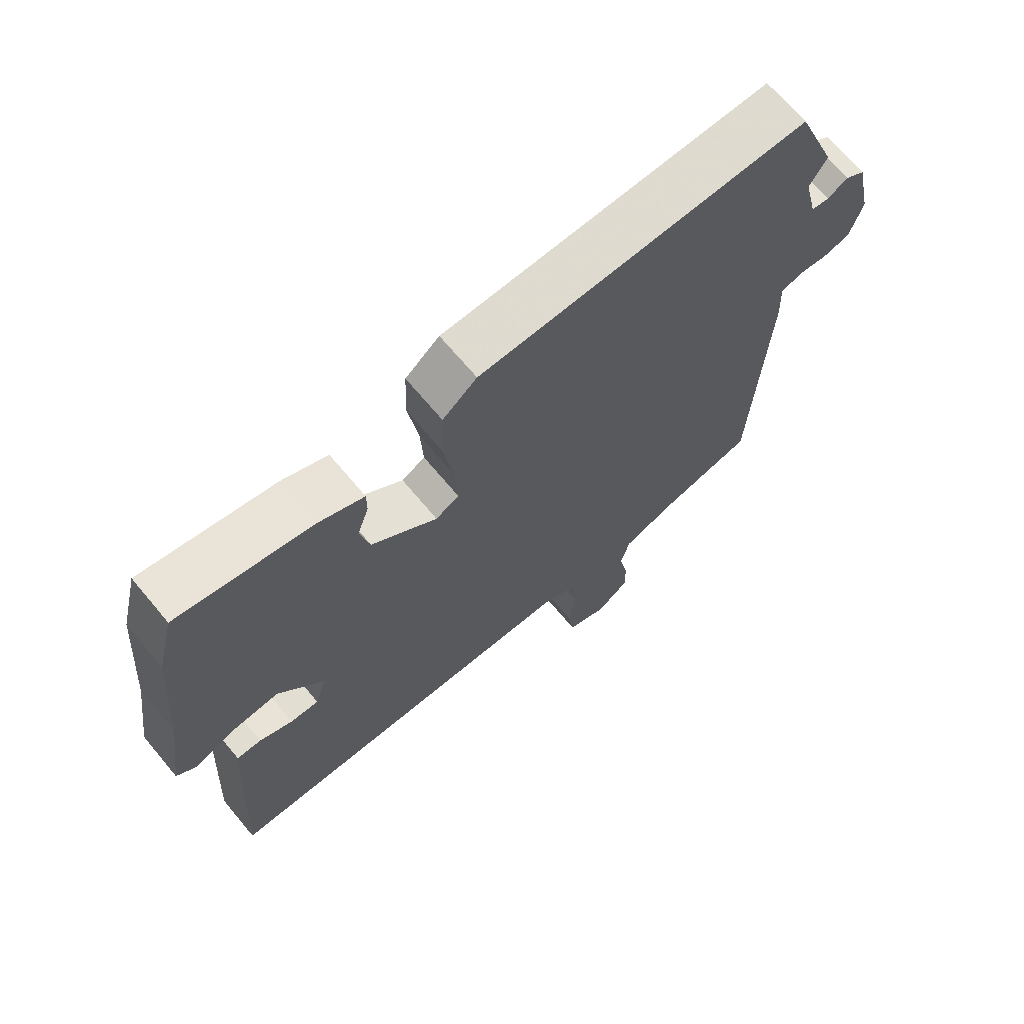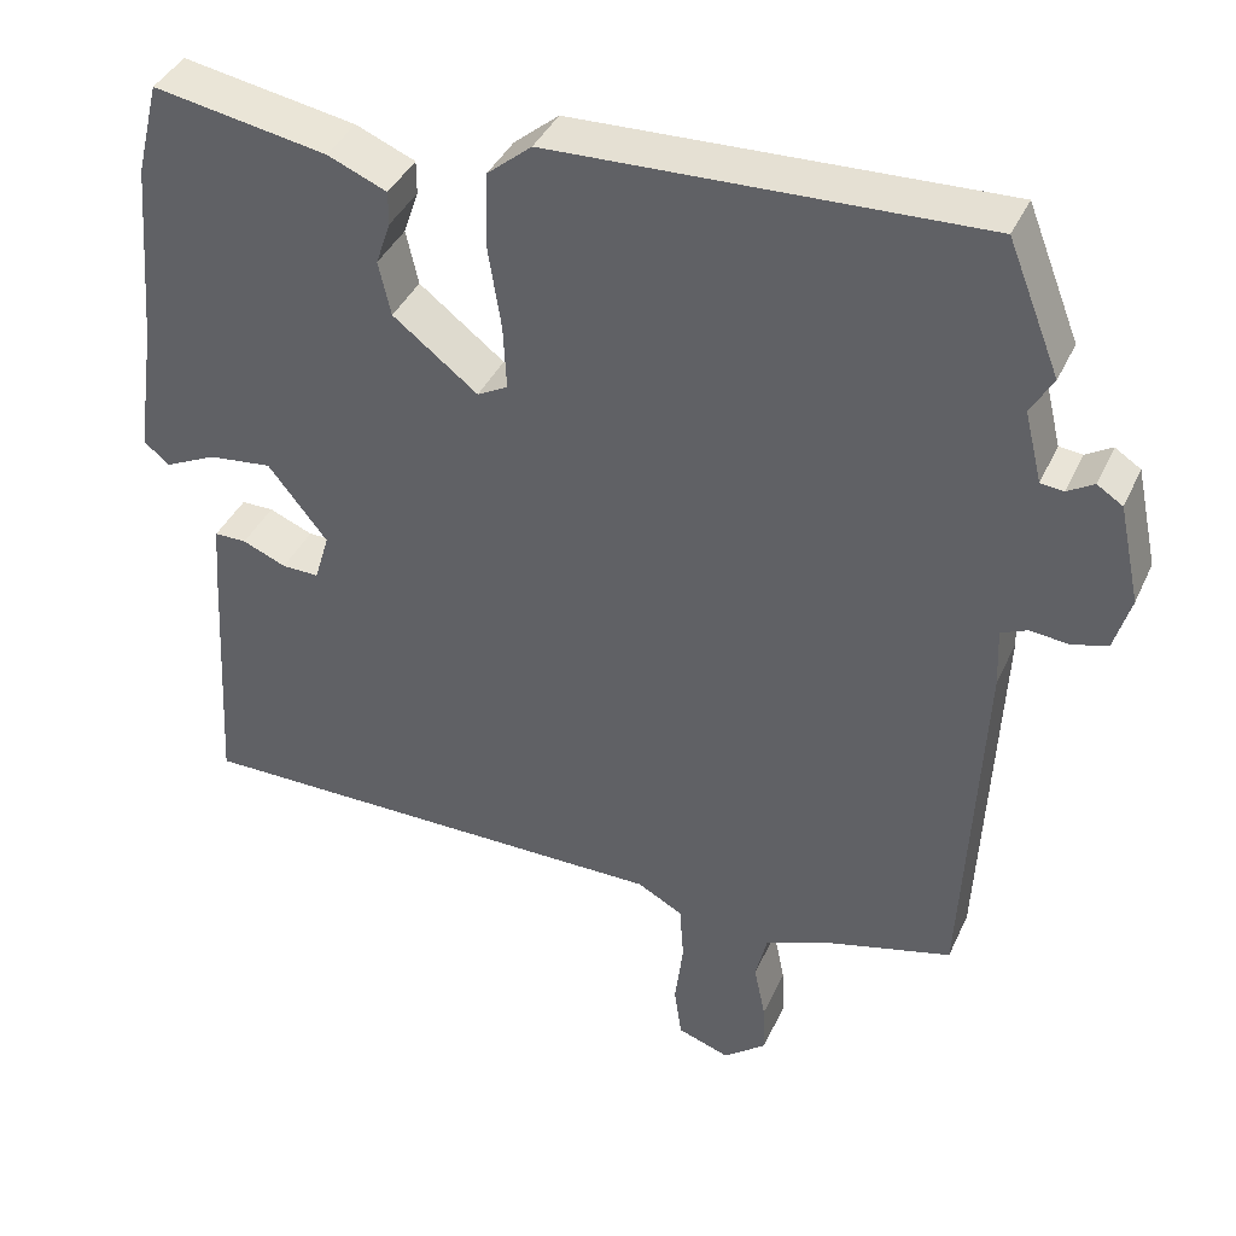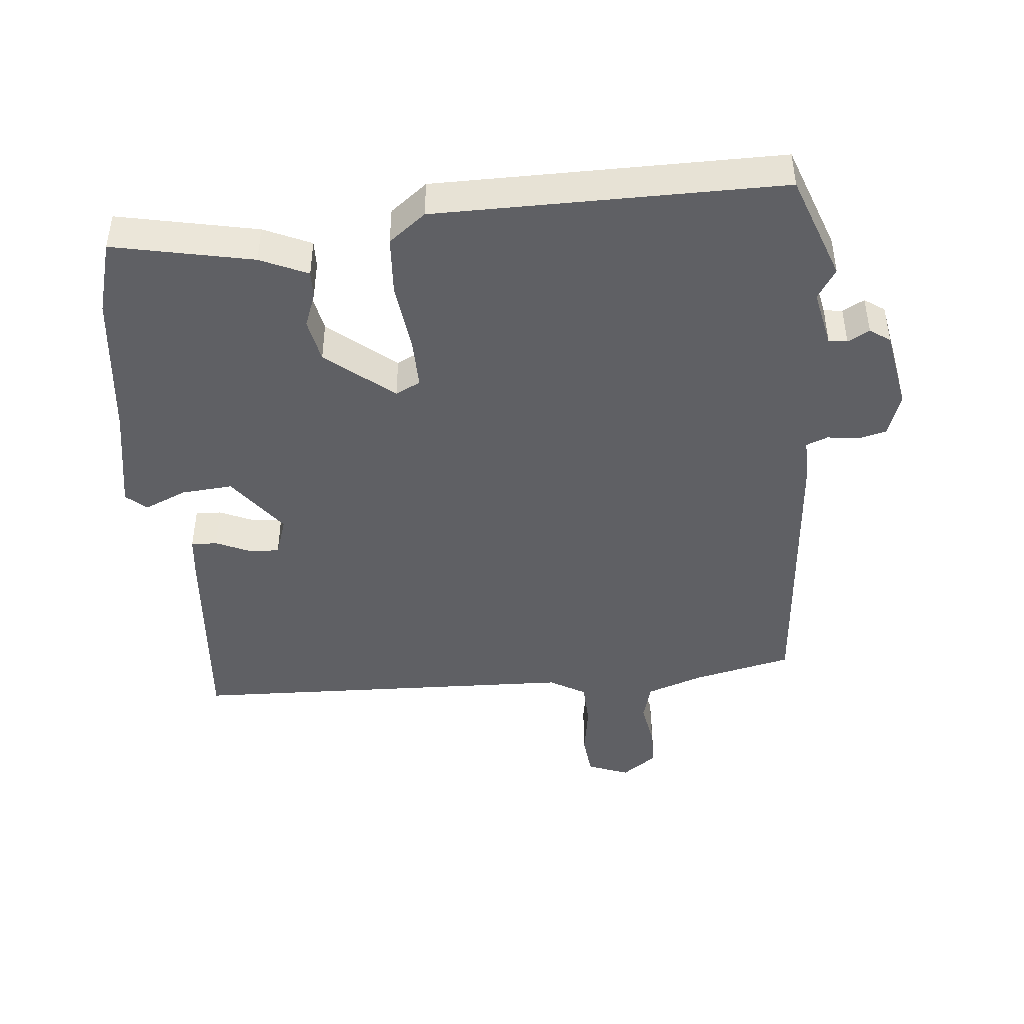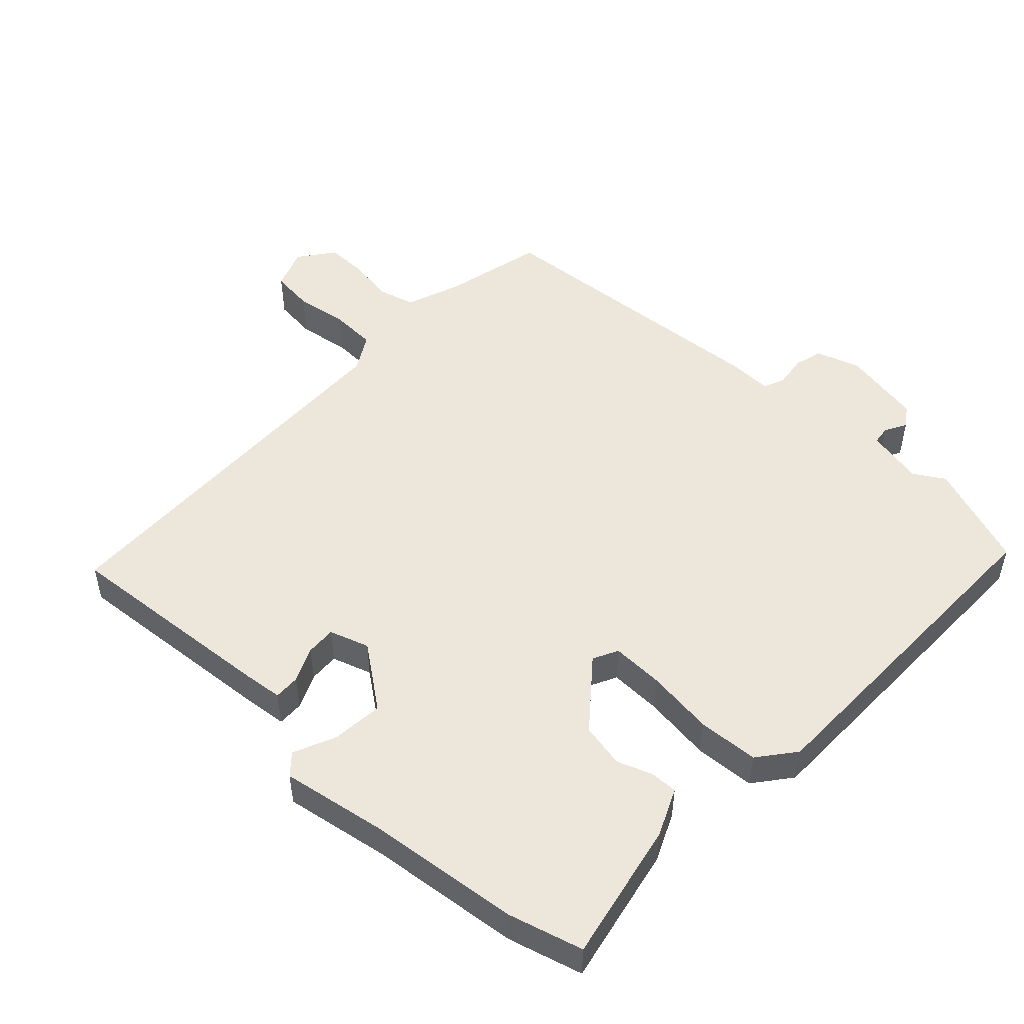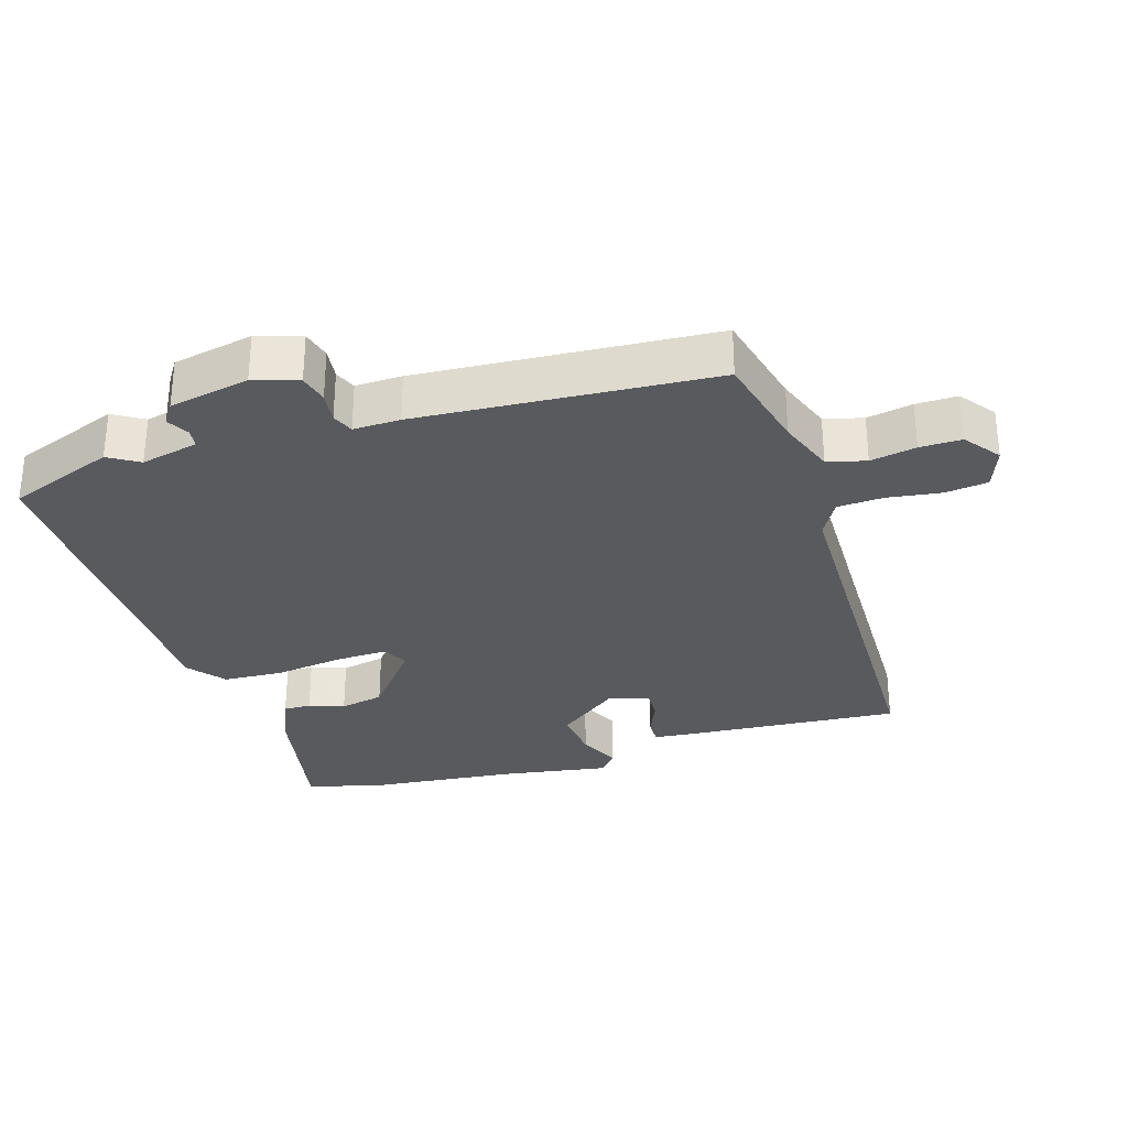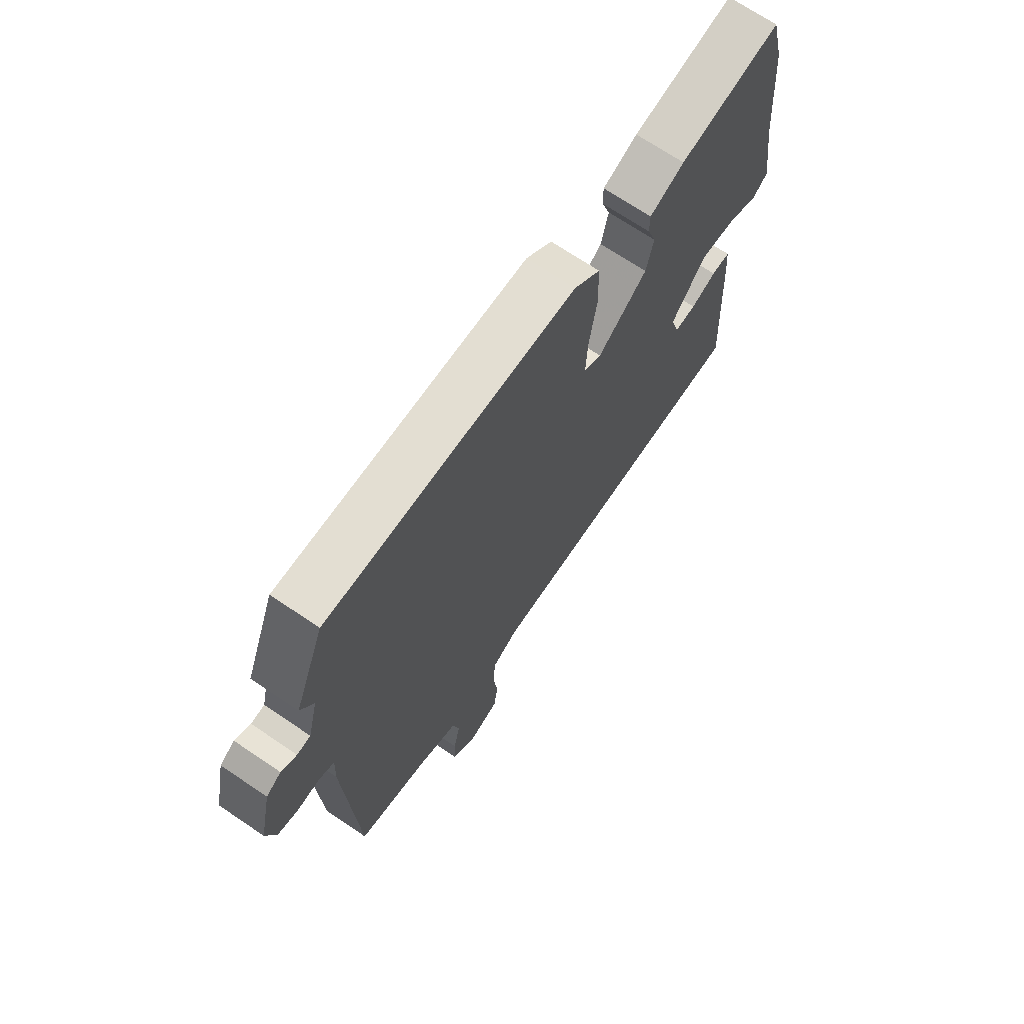
<metadata>
{"format":"obj","ext":"obj","renderer":"f3d","projection":"perspective","resolution":1024,"background":"white","views":[{"elev":68.7,"azim":-39.9,"up":"+Z"},{"elev":39.5,"azim":22.9,"up":"+Z"},{"elev":-44.4,"azim":3.6,"up":"+Y"},{"elev":50.3,"azim":-48.4,"up":"+Y"},{"elev":-30.8,"azim":106.2,"up":"+Y"},{"elev":69.8,"azim":124.1,"up":"+Z"}]}
</metadata>
<code>
v -0.503 0.07 -0.492
v -0.485 0.07 -0.167
v -0.48 0.07 -0.107
v -0.441 0.07 -0.107
v -0.388 0.07 -0.129
v -0.343 0.07 -0.13
v -0.325 0.07 -0.07
v -0.397 0.07 0.021
v -0.474 0.07 0.012
v -0.537 0.07 -0.018
v -0.568 0.07 0.008
v -0.545 0.07 0.168
v -0.526 0.07 0.396
v -0.498 0.07 0.509
v -0.287 0.07 0.472
v -0.215 0.07 0.442
v -0.215 0.07 0.401
v -0.233 0.07 0.348
v -0.218 0.07 0.282
v -0.115 0.07 0.202
v -0.078 0.07 0.222
v -0.082 0.07 0.3
v -0.098 0.07 0.402
v -0.095 0.07 0.493
v -0.041 0.07 0.538
v 0.477 0.07 0.557
v 0.54 0.07 0.399
v 0.513 0.07 0.353
v 0.534 0.07 0.267
v 0.562 0.07 0.264
v 0.594 0.07 0.283
v 0.625 0.07 0.263
v 0.651 0.07 0.143
v 0.631 0.07 0.076
v 0.588 0.07 0.064
v 0.541 0.07 0.069
v 0.509 0.07 0.055
v 0.512 0.07 -0.015
v 0.49 0.07 -0.457
v 0.342 0.07 -0.496
v 0.258 0.07 -0.529
v 0.244 0.07 -0.587
v 0.258 0.07 -0.655
v 0.26 0.07 -0.717
v 0.208 0.07 -0.758
v 0.145 0.07 -0.736
v 0.136 0.07 -0.672
v 0.146 0.07 -0.592
v 0.141 0.07 -0.523
v 0.086 0.07 -0.493
v -0.503 0 -0.492
v -0.485 0 -0.167
v -0.48 0 -0.107
v -0.441 0 -0.107
v -0.388 0 -0.129
v -0.343 0 -0.13
v -0.325 0 -0.07
v -0.397 0 0.021
v -0.474 0 0.012
v -0.537 0 -0.018
v -0.568 0 0.008
v -0.545 0 0.168
v -0.526 0 0.396
v -0.498 0 0.509
v -0.287 0 0.472
v -0.215 0 0.442
v -0.215 0 0.401
v -0.233 0 0.348
v -0.218 0 0.282
v -0.115 0 0.202
v -0.078 0 0.222
v -0.082 0 0.3
v -0.098 0 0.402
v -0.095 0 0.493
v -0.041 0 0.538
v 0.477 0 0.557
v 0.54 0 0.399
v 0.513 0 0.353
v 0.534 0 0.267
v 0.562 0 0.264
v 0.594 0 0.283
v 0.625 0 0.263
v 0.651 0 0.143
v 0.631 0 0.076
v 0.588 0 0.064
v 0.541 0 0.069
v 0.509 0 0.055
v 0.512 0 -0.015
v 0.49 0 -0.457
v 0.342 0 -0.496
v 0.258 0 -0.529
v 0.244 0 -0.587
v 0.258 0 -0.655
v 0.26 0 -0.717
v 0.208 0 -0.758
v 0.145 0 -0.736
v 0.136 0 -0.672
v 0.146 0 -0.592
v 0.141 0 -0.523
v 0.086 0 -0.493
f 45 46 47 48
f 45 48 49
f 42 43 44 45
f 42 45 49
f 41 42 49
f 40 41 49 50
f 37 38 39 40
f 33 34 35 36
f 33 36 37
f 30 31 32 33
f 29 30 33 37
f 28 29 37 40
f 26 27 28
f 22 23 24 25
f 21 22 25 26
f 15 16 17 18
f 15 18 19
f 12 13 14 15
f 12 15 19
f 9 10 11 12
f 8 9 12 19
f 7 8 19 20
f 2 3 4 5
f 50 1 2 5
f 50 5 6
f 21 26 28 40
f 20 21 40 50
f 6 7 20 50
f 98 97 96 95
f 99 98 95
f 95 94 93 92
f 99 95 92
f 99 92 91
f 100 99 91 90
f 90 89 88 87
f 86 85 84 83
f 87 86 83
f 83 82 81 80
f 87 83 80 79
f 90 87 79 78
f 78 77 76
f 75 74 73 72
f 76 75 72 71
f 68 67 66 65
f 69 68 65
f 65 64 63 62
f 69 65 62
f 62 61 60 59
f 69 62 59 58
f 70 69 58 57
f 55 54 53 52
f 55 52 51 100
f 56 55 100
f 90 78 76 71
f 100 90 71 70
f 100 70 57 56
f 1 51 52 2
f 2 52 53 3
f 3 53 54 4
f 4 54 55 5
f 5 55 56 6
f 6 56 57 7
f 7 57 58 8
f 8 58 59 9
f 9 59 60 10
f 10 60 61 11
f 11 61 62 12
f 12 62 63 13
f 13 63 64 14
f 14 64 65 15
f 15 65 66 16
f 16 66 67 17
f 17 67 68 18
f 18 68 69 19
f 19 69 70 20
f 20 70 71 21
f 21 71 72 22
f 22 72 73 23
f 23 73 74 24
f 24 74 75 25
f 25 75 76 26
f 26 76 77 27
f 27 77 78 28
f 28 78 79 29
f 29 79 80 30
f 30 80 81 31
f 31 81 82 32
f 32 82 83 33
f 33 83 84 34
f 34 84 85 35
f 35 85 86 36
f 36 86 87 37
f 37 87 88 38
f 38 88 89 39
f 39 89 90 40
f 40 90 91 41
f 41 91 92 42
f 42 92 93 43
f 43 93 94 44
f 44 94 95 45
f 45 95 96 46
f 46 96 97 47
f 47 97 98 48
f 48 98 99 49
f 49 99 100 50
f 50 100 51 1

</code>
